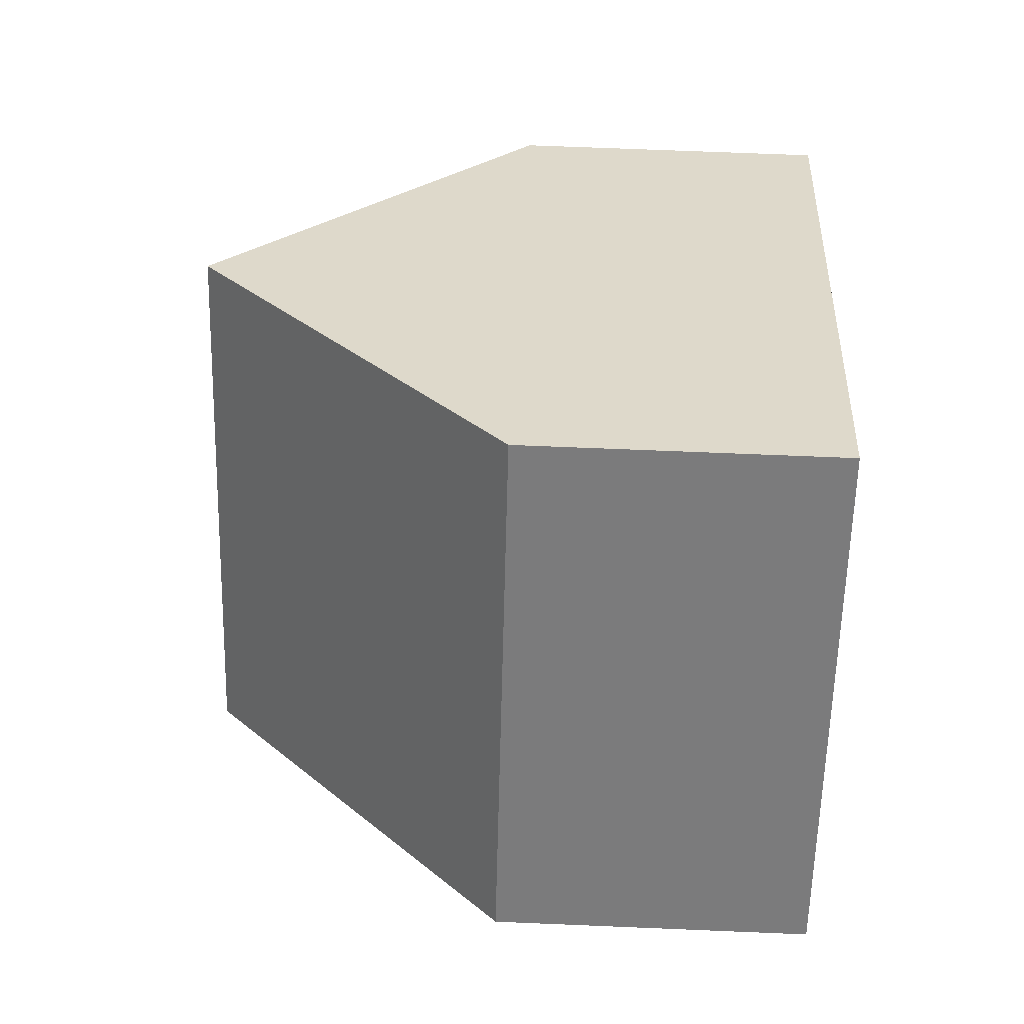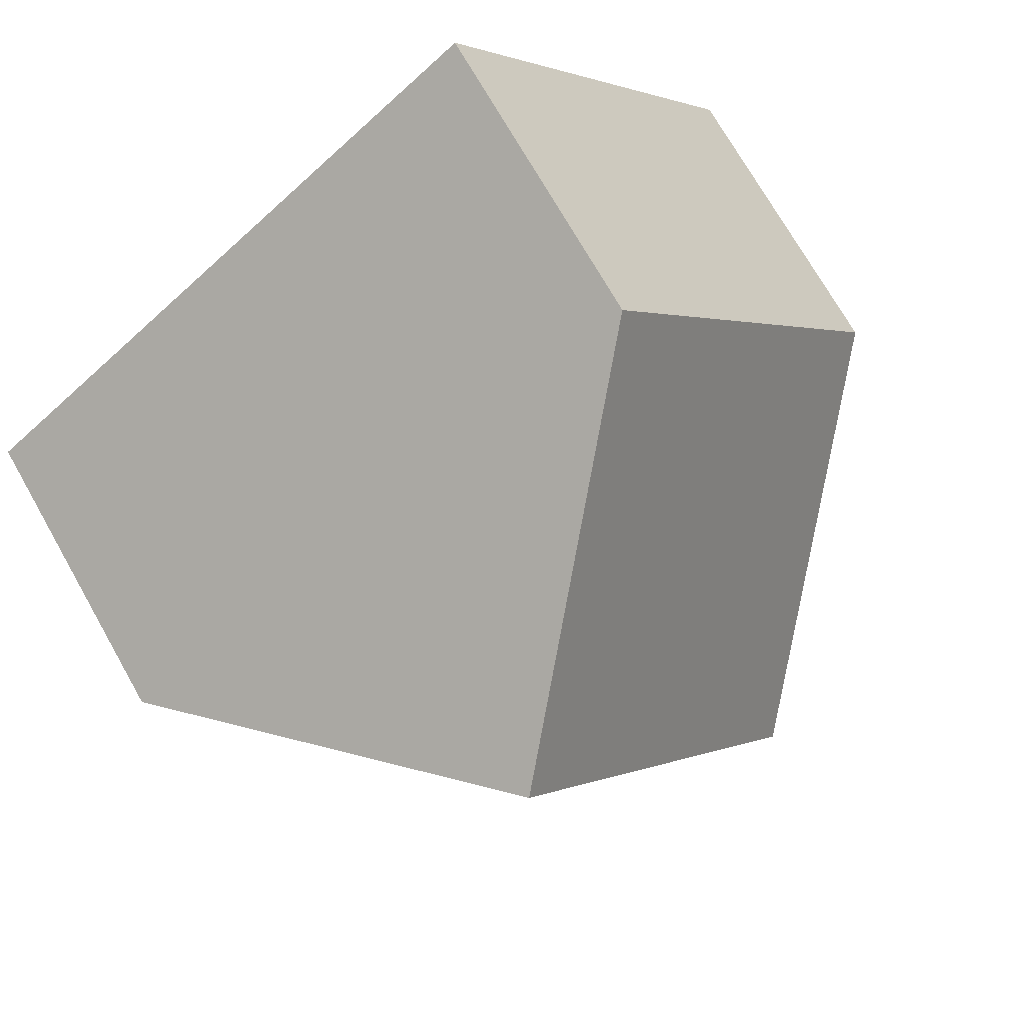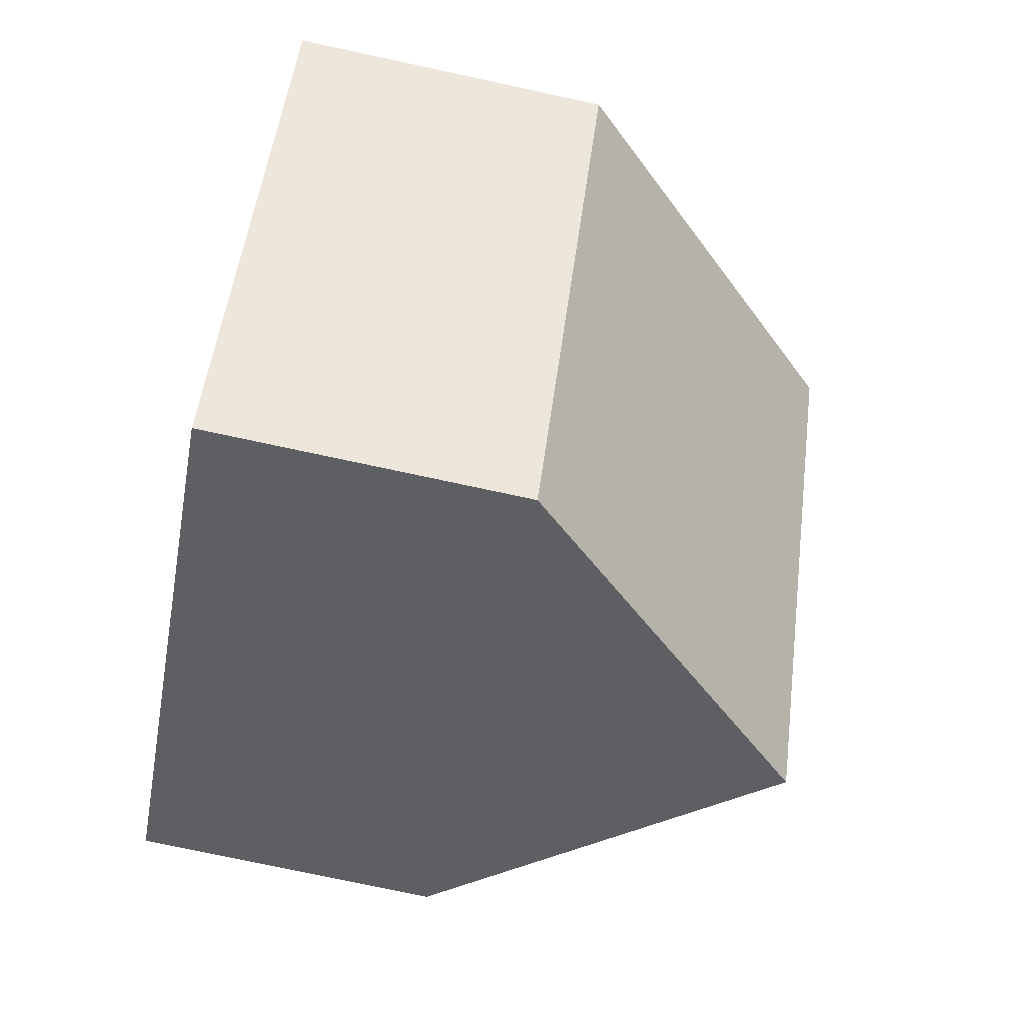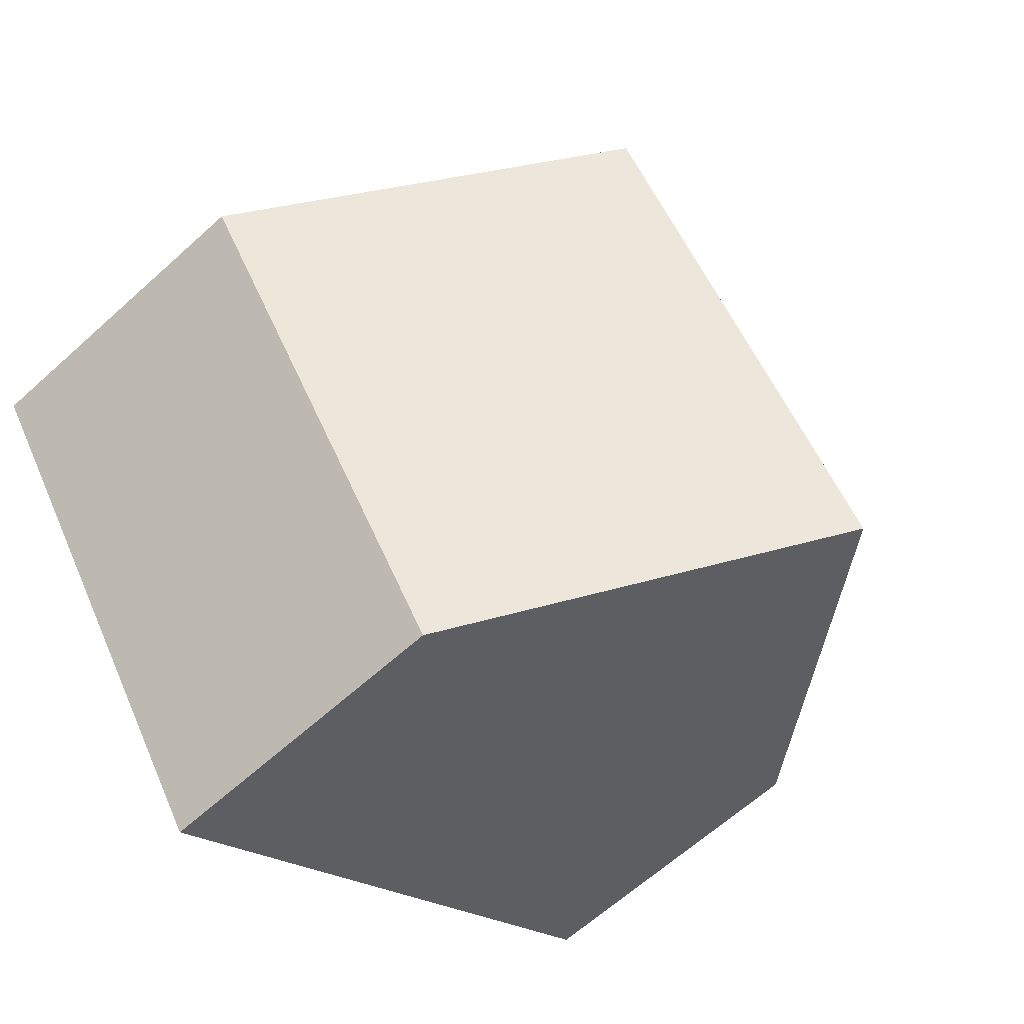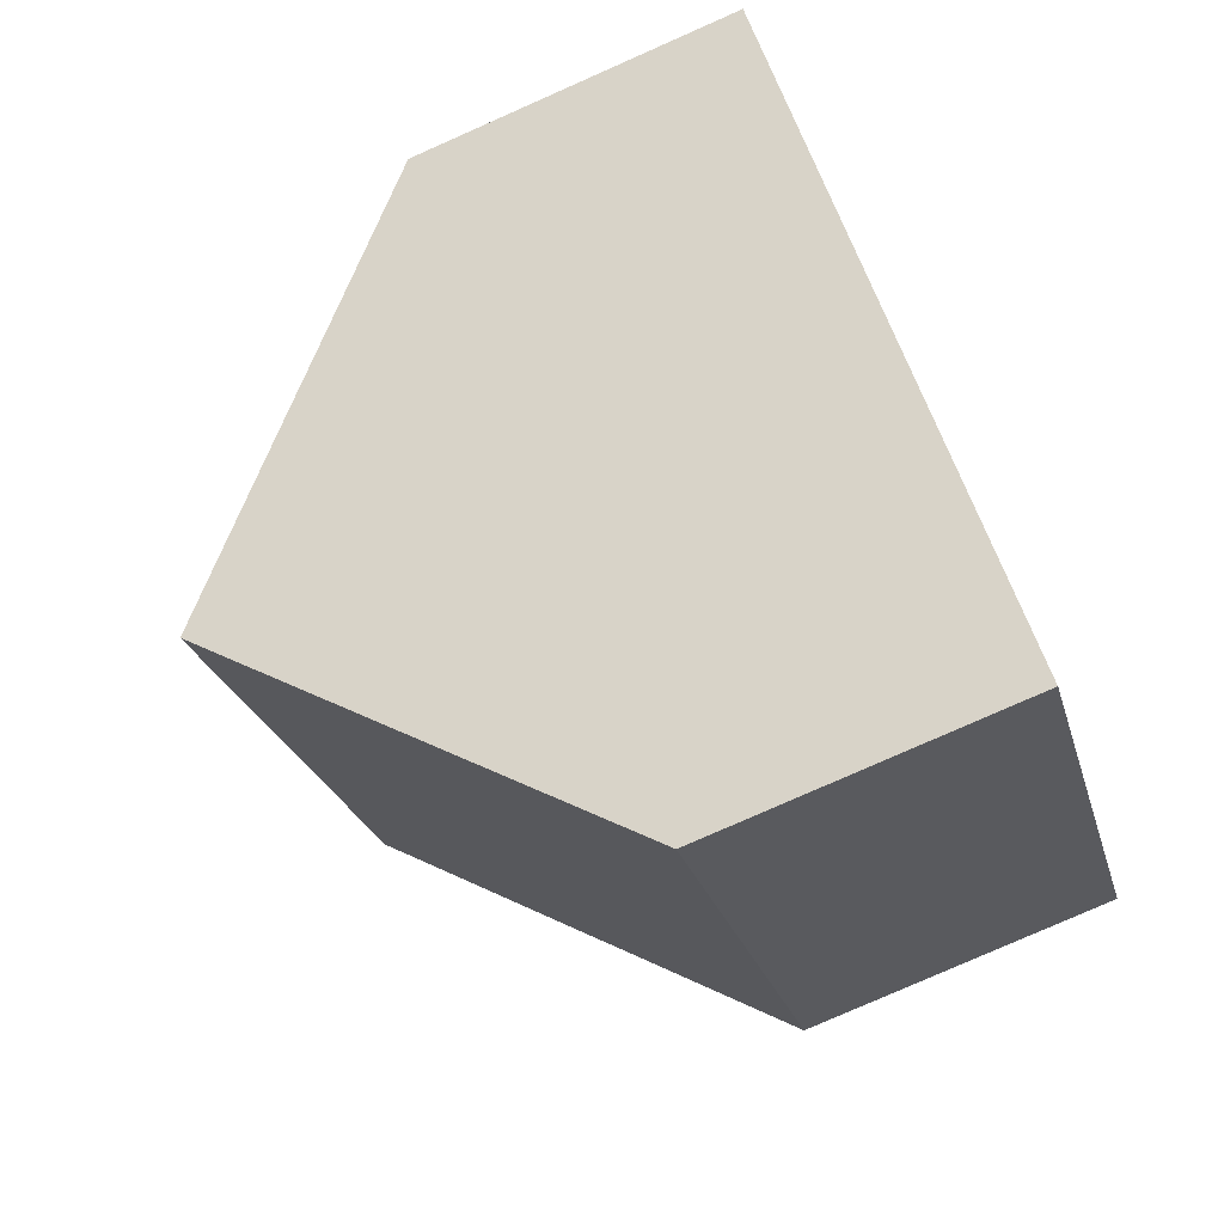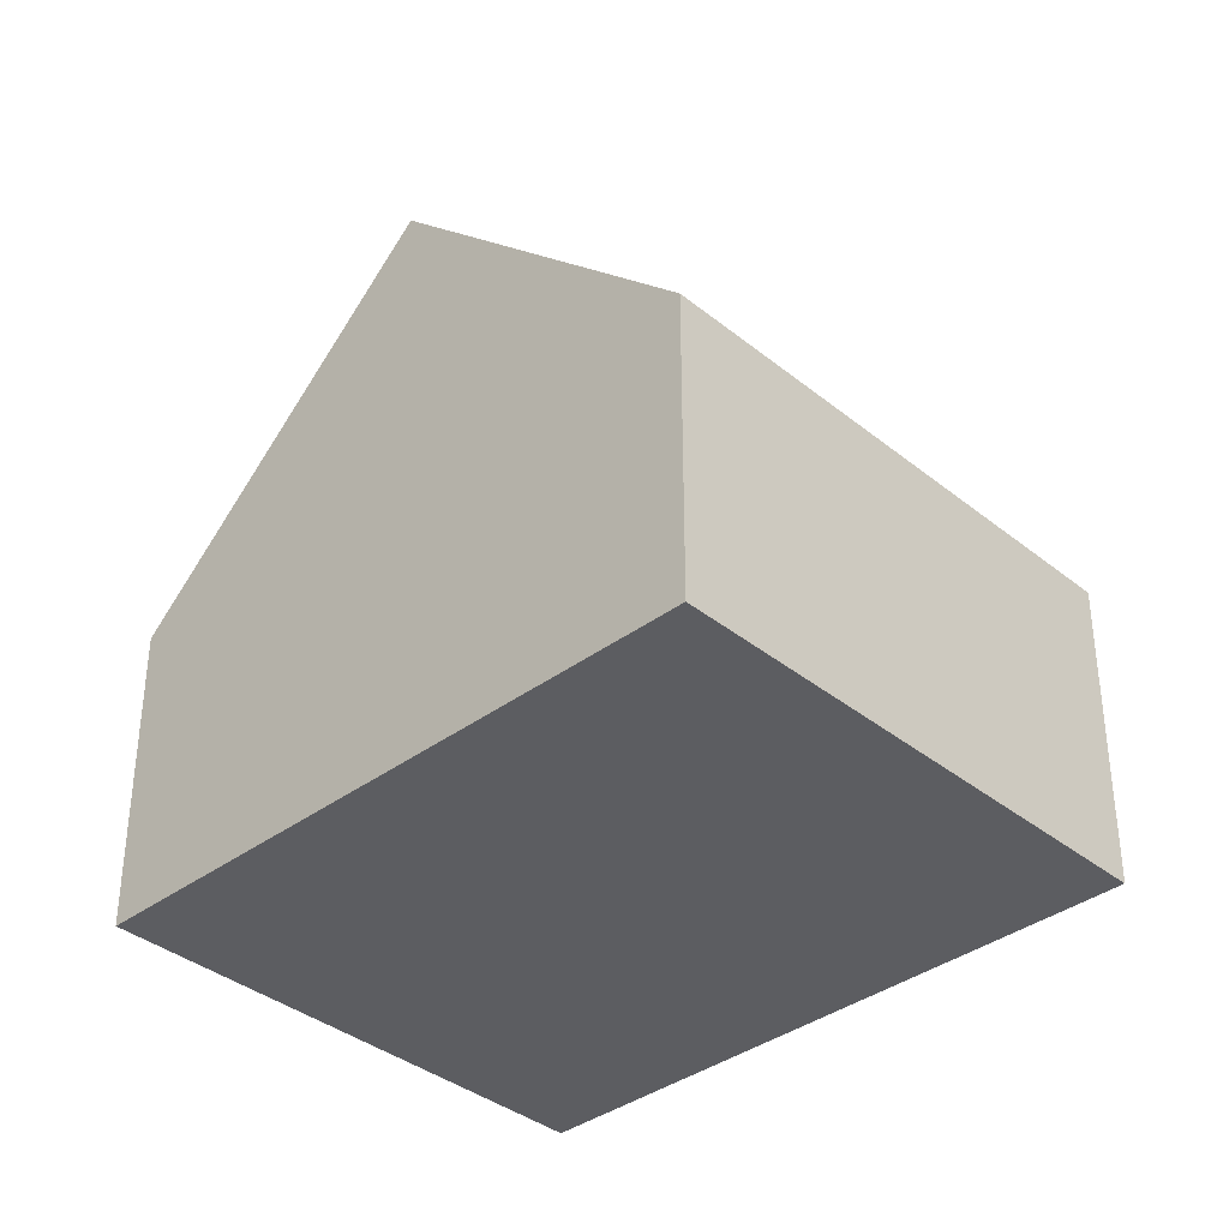
<metadata>
{"format":"obj","ext":"obj","renderer":"f3d","projection":"perspective","resolution":1024,"background":"white","views":[{"elev":66.7,"azim":-87.6,"up":"+Z"},{"elev":72.4,"azim":150.4,"up":"+Z"},{"elev":-76.2,"azim":77.9,"up":"+Z"},{"elev":-63.7,"azim":132.4,"up":"+Z"},{"elev":-79.7,"azim":-66.2,"up":"+Z"},{"elev":-36.9,"azim":79.2,"up":"+Y"}]}
</metadata>
<code>
v  7.6 4.292 -5.388
v  8.196 8.631 3.504
v  11.99 4.292 0.81
v  3.8 8.631 -2.694
v  4.396 4.292 6.199
v  0 4.292 2.628e-16
v  0 0 0
v  4.396 -3.796e-16 6.199
v  8.196 -2.146e-16 3.504
v  11.99 -4.96e-17 0.81
v  7.6 3.299e-16 -5.388
v  3.8 1.65e-16 -2.694
g defaultobject
f 1 2 3
f 2 1 4
f 5 4 6
f 4 5 2
f 7 5 6
f 5 7 8
f 8 2 5
f 2 8 3
f 3 8 9
f 3 9 10
f 10 1 3
f 1 10 11
f 1 6 4
f 6 1 7
f 7 1 12
f 12 1 11
f 9 11 10
f 11 9 8
f 11 8 7
f 11 7 12

</code>
